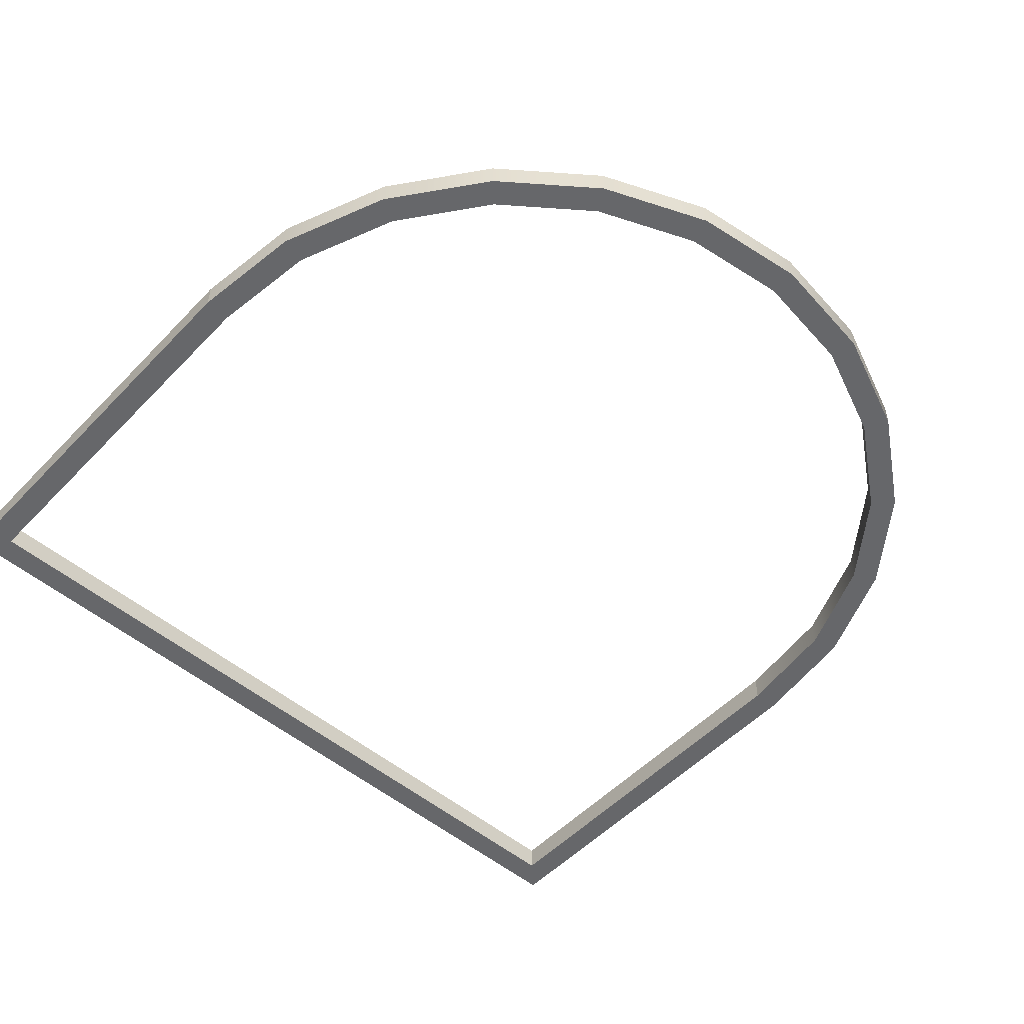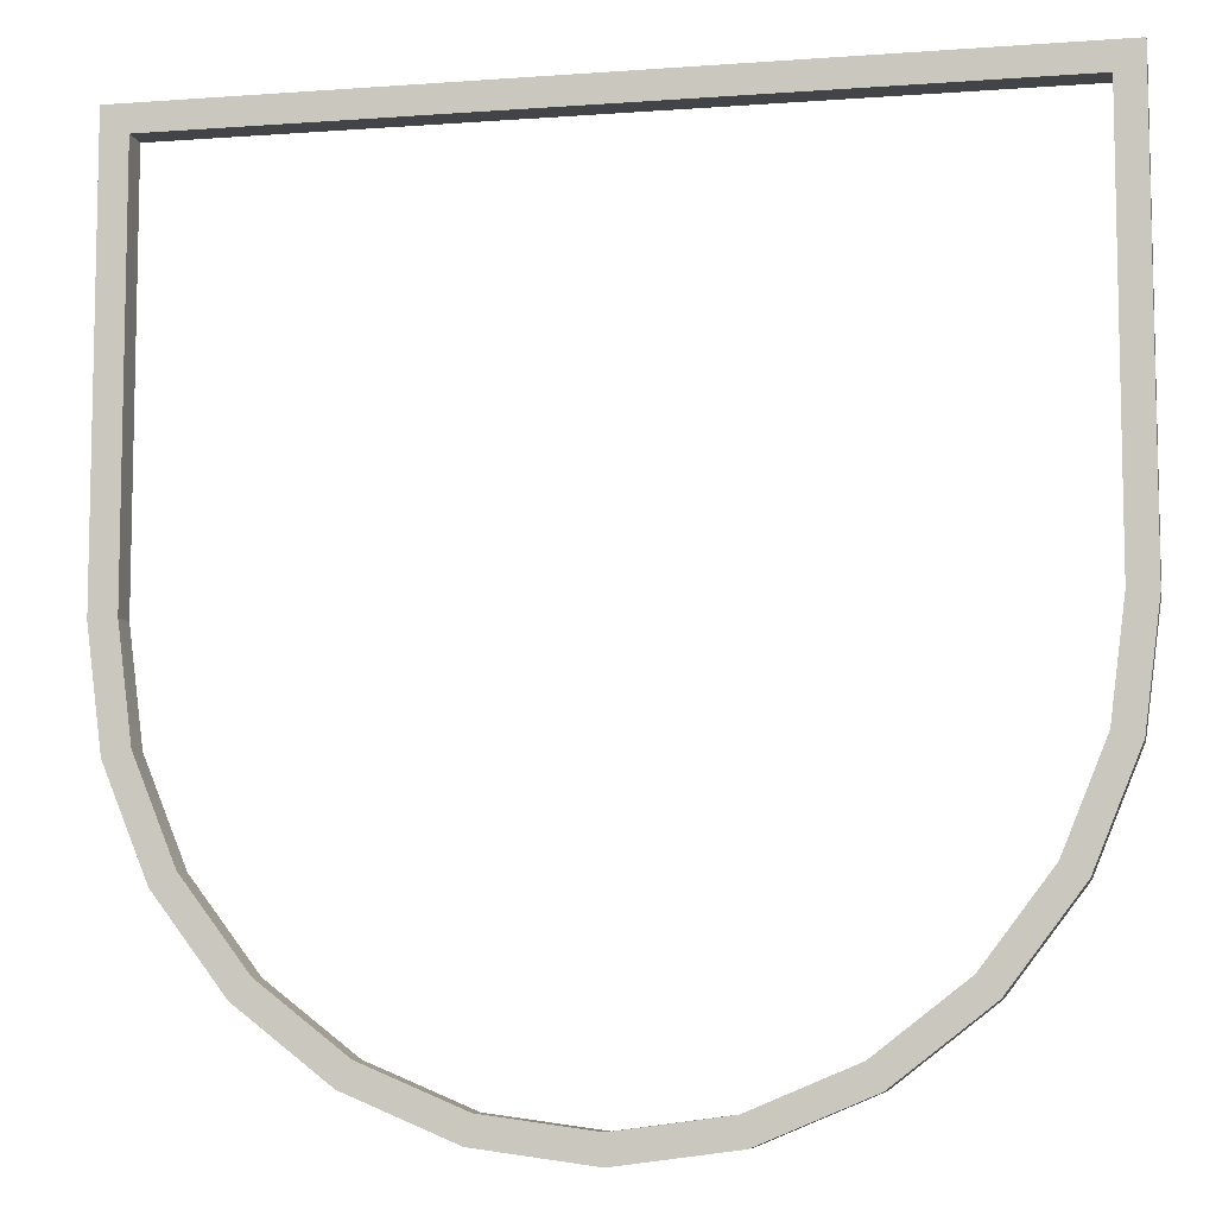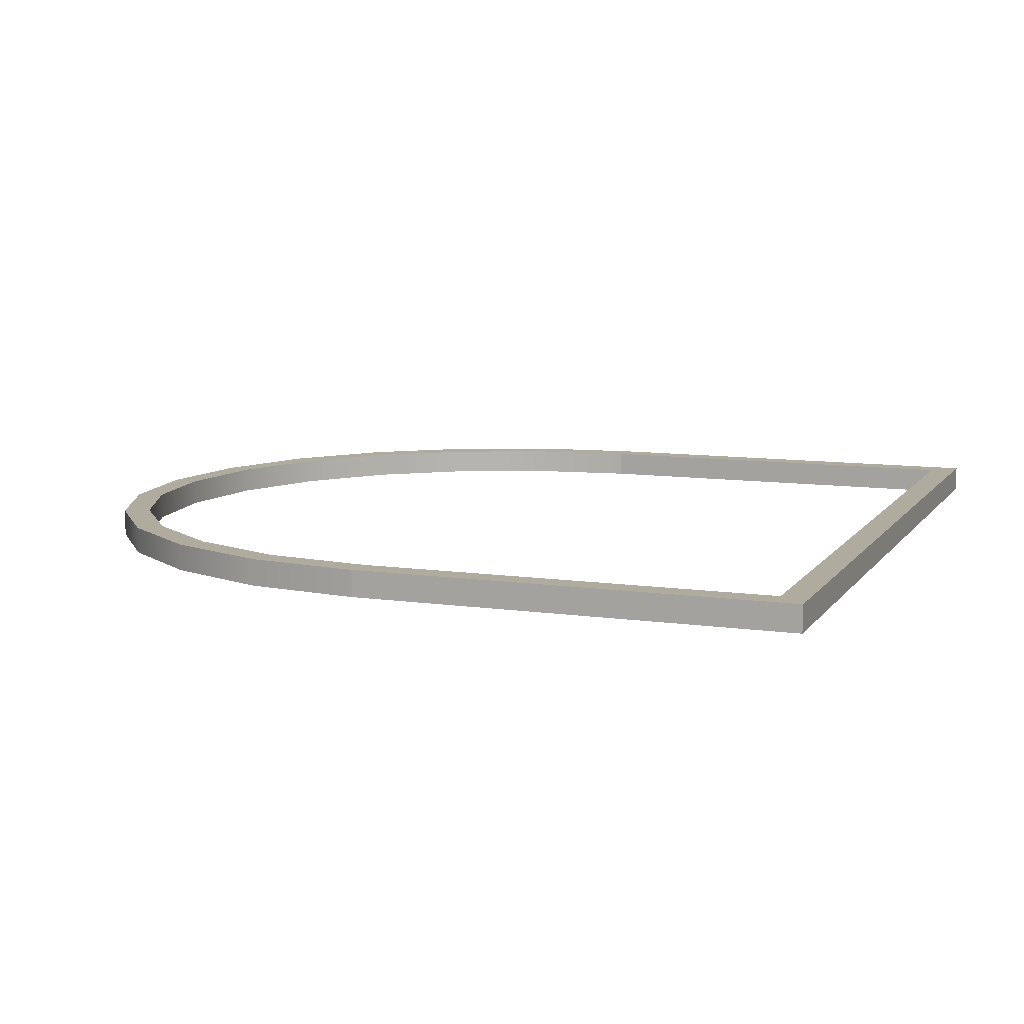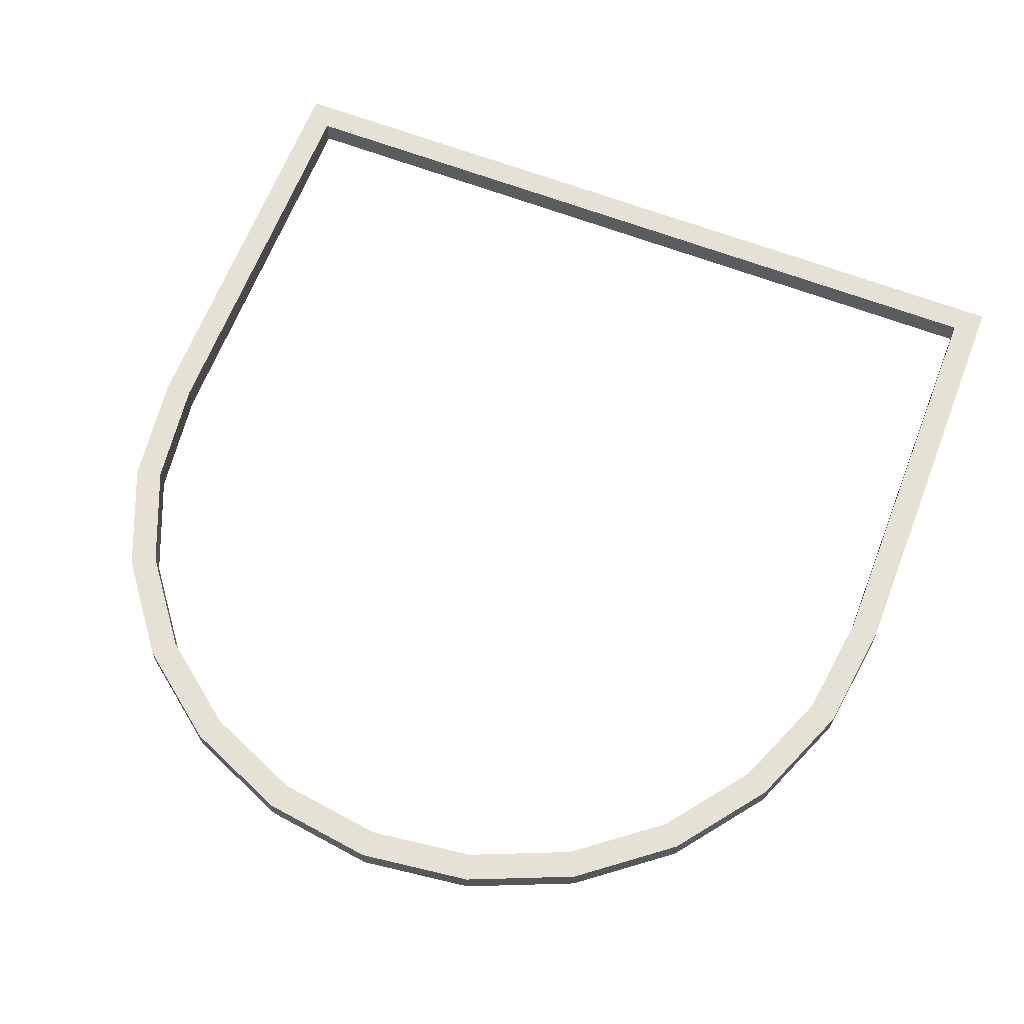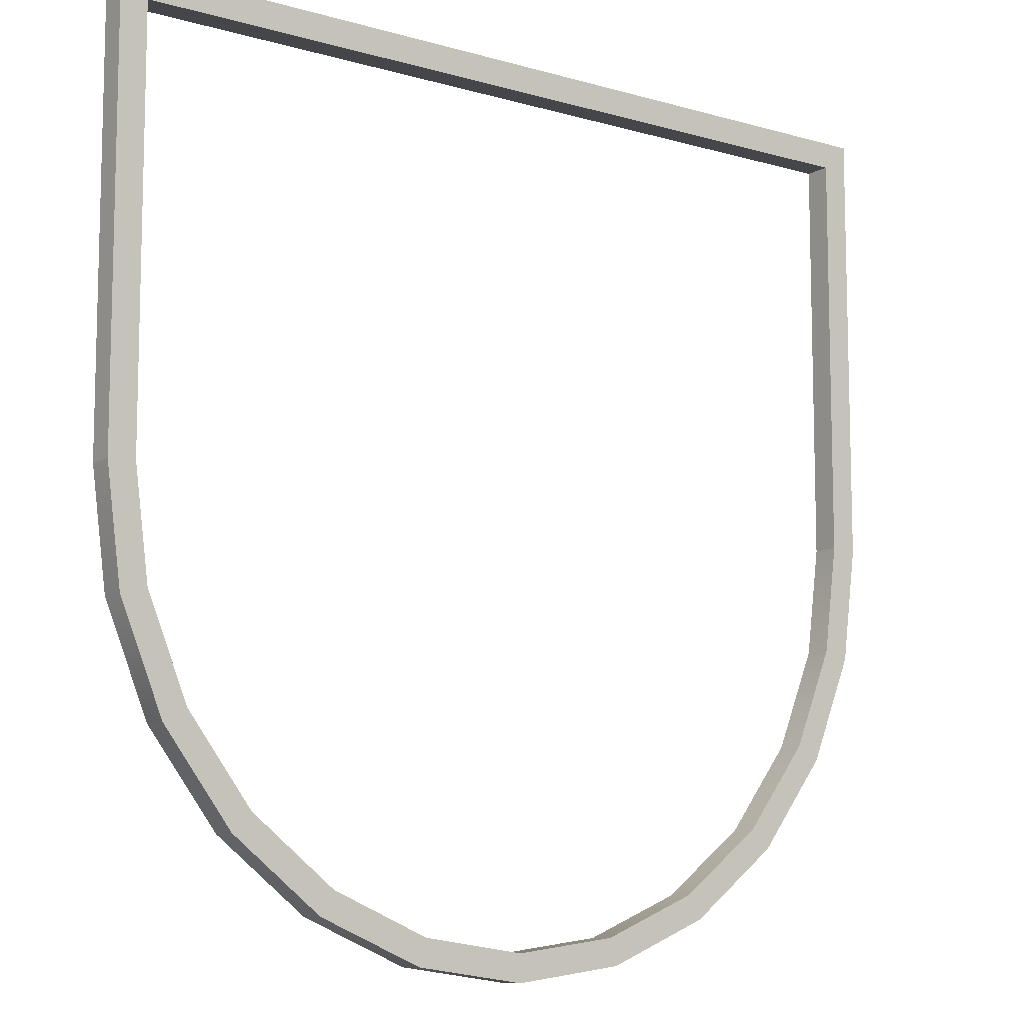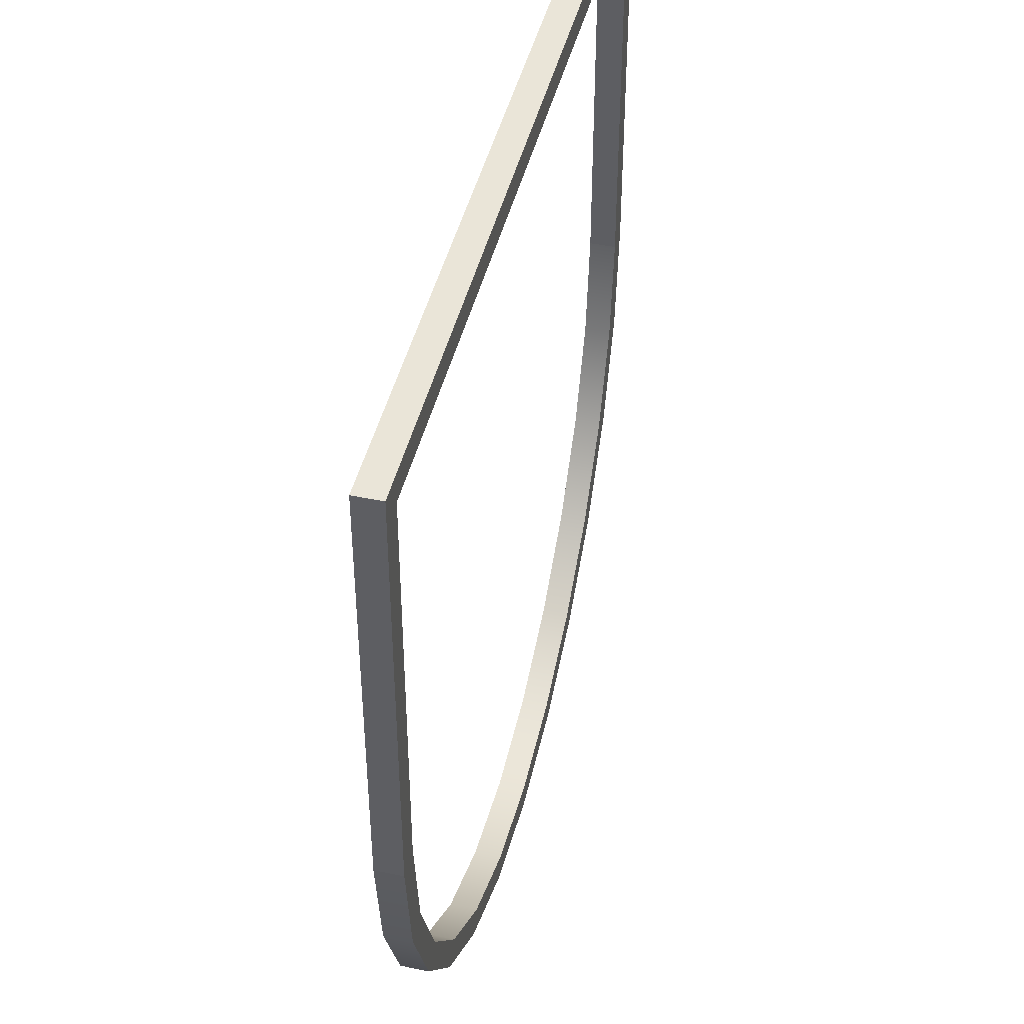
<metadata>
{"format":"obj","ext":"obj","renderer":"f3d","projection":"perspective","resolution":1024,"background":"white","views":[{"elev":-52.2,"azim":137.9,"up":"+Y"},{"elev":-8.1,"azim":-168.5,"up":"+Z"},{"elev":9.7,"azim":-69.3,"up":"+Y"},{"elev":64.4,"azim":-158.9,"up":"+Y"},{"elev":-9.7,"azim":-36.7,"up":"+Z"},{"elev":45.2,"azim":103.6,"up":"+Z"}]}
</metadata>
<code>
o Group63/mesh190/mesh190-geometry#mesh190-geometry
v 0.4093 0.4462 -0.2047
v 0.4369 0.4387 -0.1932
v 0.4369 0.4462 -0.1932
v 0.4093 0.4387 -0.2047
v 0.4607 0.4387 -0.1748
v 0.4408 0.4462 -0.1997
v 0.3797 0.4462 -0.2087
v 0.4408 0.4387 -0.1997
v 0.4607 0.4462 -0.1748
v 0.4661 0.4387 -0.1801
v 0.4661 0.4462 -0.1801
v 0.4113 0.4462 -0.2121
v 0.3797 0.4387 -0.2087
v 0.4113 0.4387 -0.2121
v 0.4789 0.4462 -0.1508
v 0.4855 0.4387 -0.1546
v 0.3501 0.4462 -0.2047
v 0.3481 0.4462 -0.2121
v 0.4789 0.4387 -0.1508
v 0.4855 0.4462 -0.1546
v 0.3797 0.4387 -0.2163
v 0.3501 0.4387 -0.2047
v 0.3481 0.4387 -0.2121
v 0.3797 0.4462 -0.2163
v 0.4904 0.4462 -0.1229
v 0.4977 0.4462 -0.1248
v 0.4977 0.4387 -0.1248
v 0.3224 0.4462 -0.1932
v 0.3186 0.4462 -0.1997
v 0.4904 0.4387 -0.1229
v 0.3224 0.4387 -0.1932
v 0.3186 0.4387 -0.1997
v 0.4943 0.4462 -0.09237
v 0.5019 0.4462 -0.09285
v 0.5019 0.4387 -0.09285
v 0.2987 0.4462 -0.1748
v 0.2933 0.4462 -0.1801
v 0.2933 0.4387 -0.1801
v 0.4943 0.4387 -0.09237
v 0.2987 0.4387 -0.1748
v 0.4943 0.4462 0.02304
v 0.4943 0.4387 0.02304
v 0.5019 0.4462 0.03056
v 0.2805 0.4462 -0.1508
v 0.2739 0.4462 -0.1546
v 0.5019 0.4387 0.03056
v 0.2805 0.4387 -0.1508
v 0.2739 0.4387 -0.1546
v 0.2651 0.4387 0.02304
v 0.2575 0.4462 0.03056
v 0.269 0.4462 -0.1229
v 0.2617 0.4462 -0.1248
v 0.2651 0.4462 0.02304
v 0.2575 0.4387 0.03056
v 0.269 0.4387 -0.1229
v 0.2617 0.4387 -0.1248
v 0.2651 0.4462 -0.09237
v 0.2575 0.4462 -0.09285
v 0.2575 0.4387 -0.09285
v 0.2651 0.4387 -0.09237
f 1 2 3
f 2 1 4
f 3 2 1
f 4 1 2
f 5 3 2
f 2 3 5
f 3 6 1
f 1 6 3
f 7 4 1
f 1 4 7
f 8 2 4
f 4 2 8
f 3 5 9
f 9 5 3
f 10 5 2
f 2 5 10
f 3 11 6
f 6 11 3
f 1 6 12
f 12 6 1
f 4 7 13
f 13 7 4
f 1 12 7
f 7 12 1
f 10 2 8
f 8 2 10
f 8 4 14
f 14 4 8
f 5 15 9
f 9 15 5
f 9 11 3
f 3 11 9
f 16 5 10
f 10 5 16
f 11 8 6
f 6 8 11
f 6 14 12
f 12 14 6
f 17 13 7
f 7 13 17
f 14 4 13
f 13 4 14
f 18 7 12
f 12 7 18
f 8 11 10
f 10 11 8
f 14 6 8
f 8 6 14
f 15 5 19
f 19 5 15
f 15 20 9
f 9 20 15
f 9 20 11
f 11 20 9
f 16 19 5
f 5 19 16
f 10 20 16
f 16 20 10
f 21 12 14
f 14 12 21
f 13 17 22
f 22 17 13
f 18 17 7
f 7 17 18
f 14 13 23
f 23 13 14
f 18 12 24
f 24 12 18
f 20 10 11
f 11 10 20
f 19 25 15
f 15 25 19
f 15 26 20
f 20 26 15
f 27 19 16
f 16 19 27
f 26 16 20
f 20 16 26
f 12 21 24
f 24 21 12
f 14 23 21
f 21 23 14
f 28 22 17
f 17 22 28
f 22 23 13
f 13 23 22
f 29 17 18
f 18 17 29
f 24 23 18
f 18 23 24
f 25 19 30
f 30 19 25
f 25 26 15
f 15 26 25
f 27 30 19
f 19 30 27
f 16 26 27
f 27 26 16
f 23 24 21
f 21 24 23
f 22 28 31
f 31 28 22
f 29 28 17
f 17 28 29
f 22 32 23
f 23 32 22
f 18 32 29
f 29 32 18
f 32 18 23
f 23 18 32
f 30 33 25
f 25 33 30
f 25 34 26
f 26 34 25
f 35 30 27
f 27 30 35
f 34 27 26
f 26 27 34
f 36 31 28
f 28 31 36
f 31 32 22
f 22 32 31
f 37 28 29
f 29 28 37
f 38 29 32
f 32 29 38
f 33 30 39
f 39 30 33
f 33 34 25
f 25 34 33
f 35 39 30
f 30 39 35
f 27 34 35
f 35 34 27
f 31 36 40
f 40 36 31
f 37 36 28
f 28 36 37
f 31 38 32
f 32 38 31
f 29 38 37
f 37 38 29
f 39 41 33
f 33 41 39
f 41 34 33
f 33 34 41
f 35 42 39
f 39 42 35
f 43 35 34
f 34 35 43
f 44 40 36
f 36 40 44
f 40 38 31
f 31 38 40
f 45 36 37
f 37 36 45
f 38 45 37
f 37 45 38
f 41 39 42
f 42 39 41
f 41 43 34
f 34 43 41
f 46 42 35
f 35 42 46
f 35 43 46
f 46 43 35
f 40 44 47
f 47 44 40
f 45 44 36
f 36 44 45
f 40 48 38
f 38 48 40
f 45 38 48
f 48 38 45
f 49 41 42
f 42 41 49
f 43 41 50
f 50 41 43
f 42 46 49
f 49 46 42
f 50 46 43
f 43 46 50
f 51 47 44
f 44 47 51
f 47 48 40
f 40 48 47
f 52 44 45
f 45 44 52
f 48 52 45
f 45 52 48
f 41 49 53
f 53 49 41
f 53 50 41
f 41 50 53
f 54 49 46
f 46 49 54
f 46 50 54
f 54 50 46
f 47 51 55
f 55 51 47
f 52 51 44
f 44 51 52
f 47 56 48
f 48 56 47
f 52 48 56
f 56 48 52
f 49 57 53
f 53 57 49
f 50 53 58
f 58 53 50
f 49 54 59
f 59 54 49
f 50 59 54
f 54 59 50
f 57 55 51
f 51 55 57
f 55 56 47
f 47 56 55
f 58 51 52
f 52 51 58
f 56 58 52
f 52 58 56
f 57 49 60
f 60 49 57
f 58 53 57
f 57 53 58
f 59 50 58
f 58 50 59
f 49 59 60
f 60 59 49
f 55 57 60
f 60 57 55
f 58 57 51
f 51 57 58
f 55 59 56
f 56 59 55
f 58 56 59
f 59 56 58
f 60 59 55
f 55 59 60

</code>
